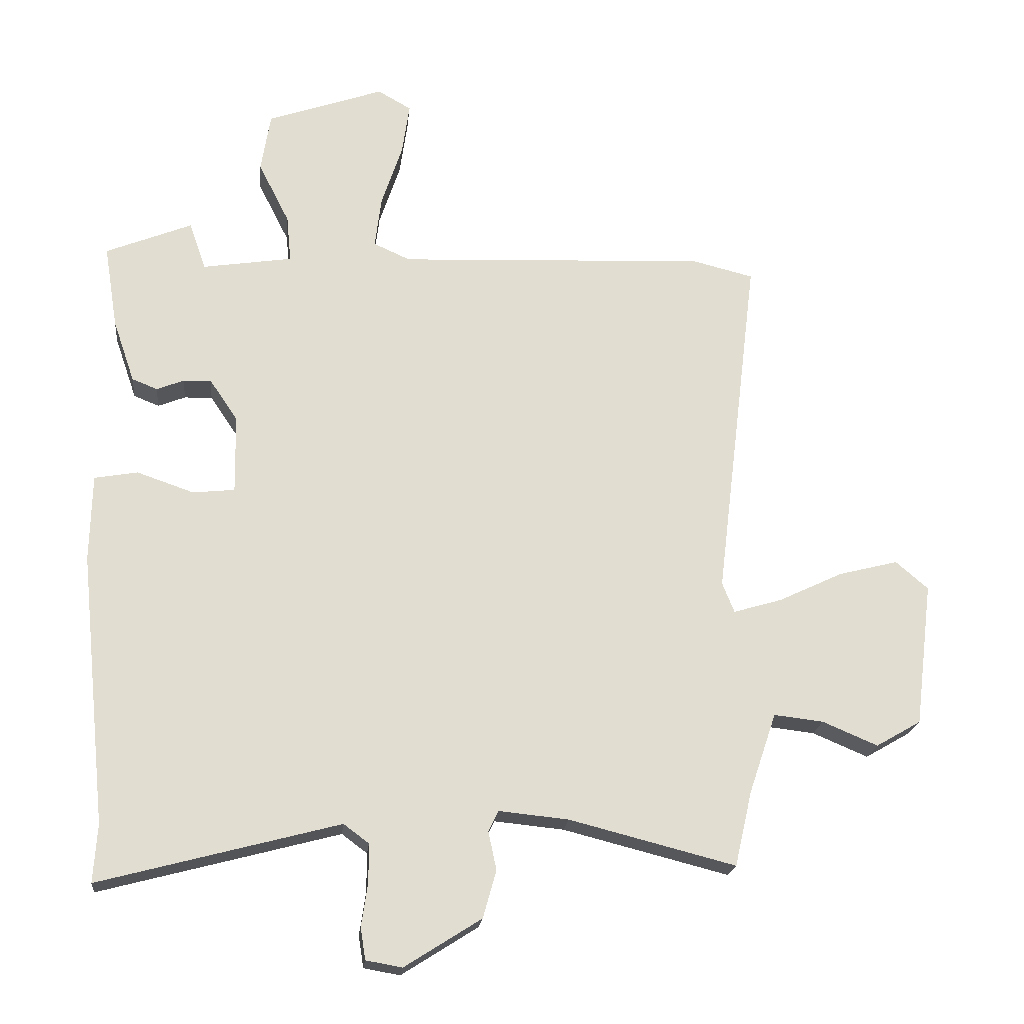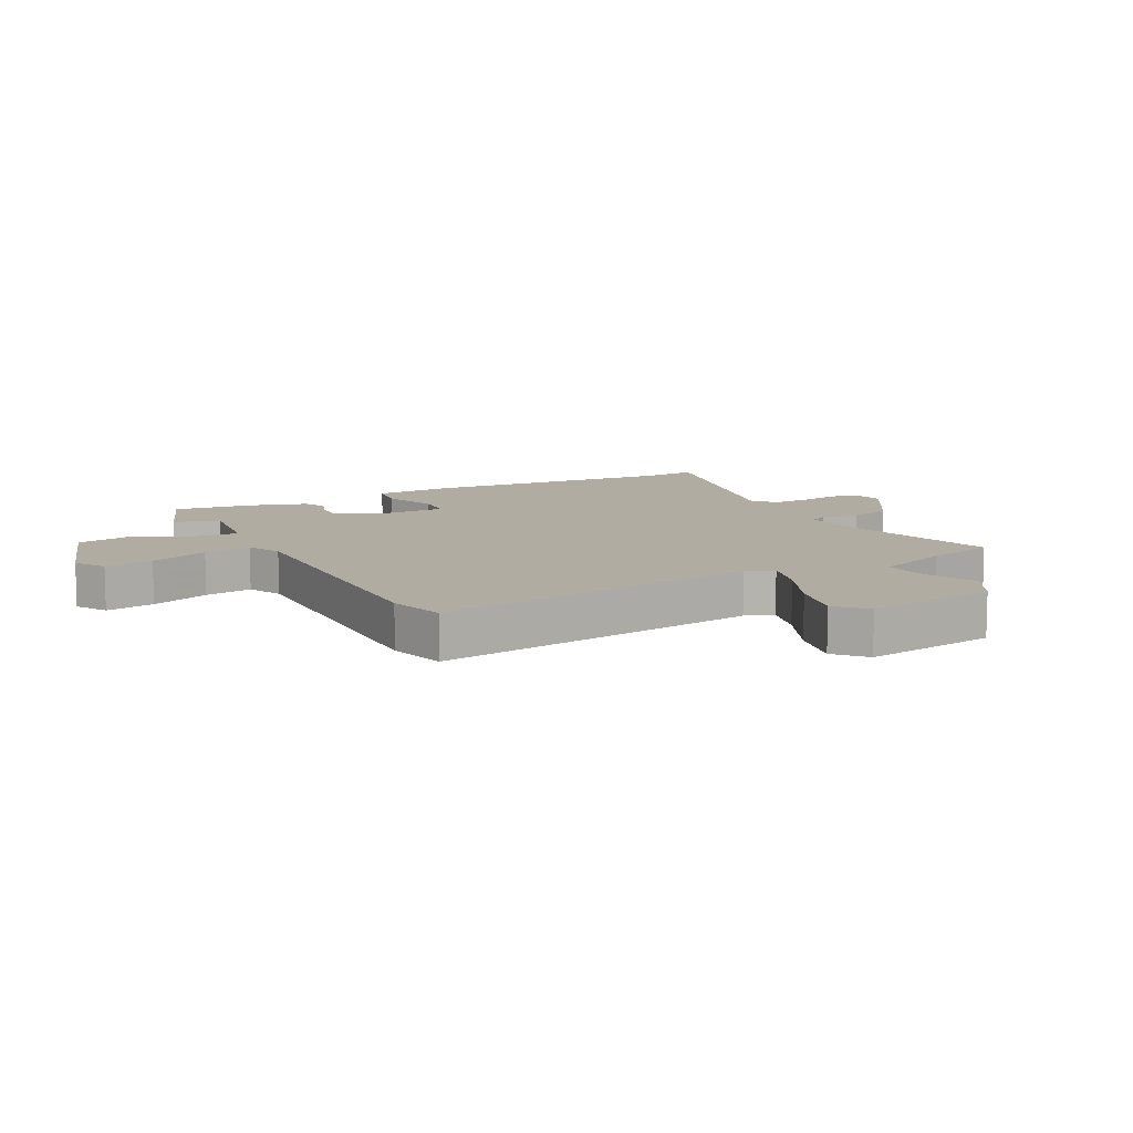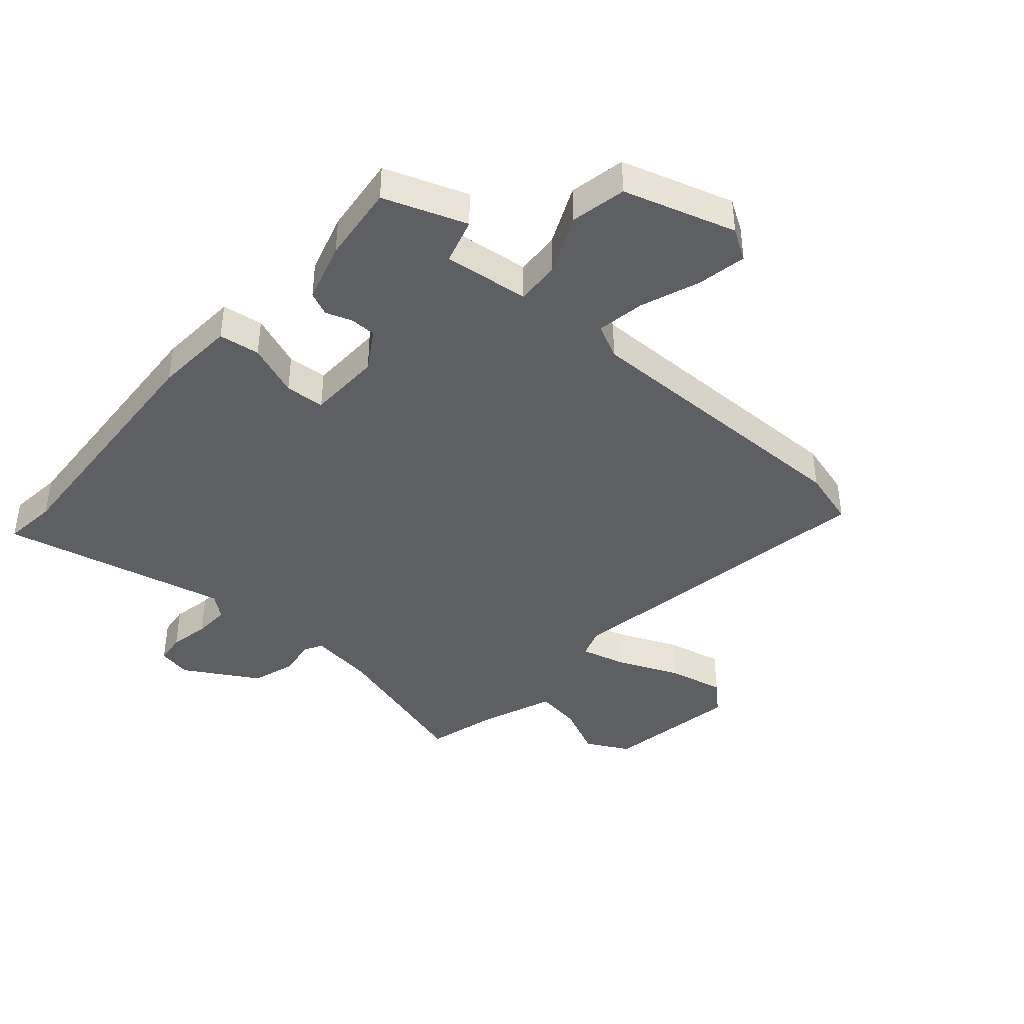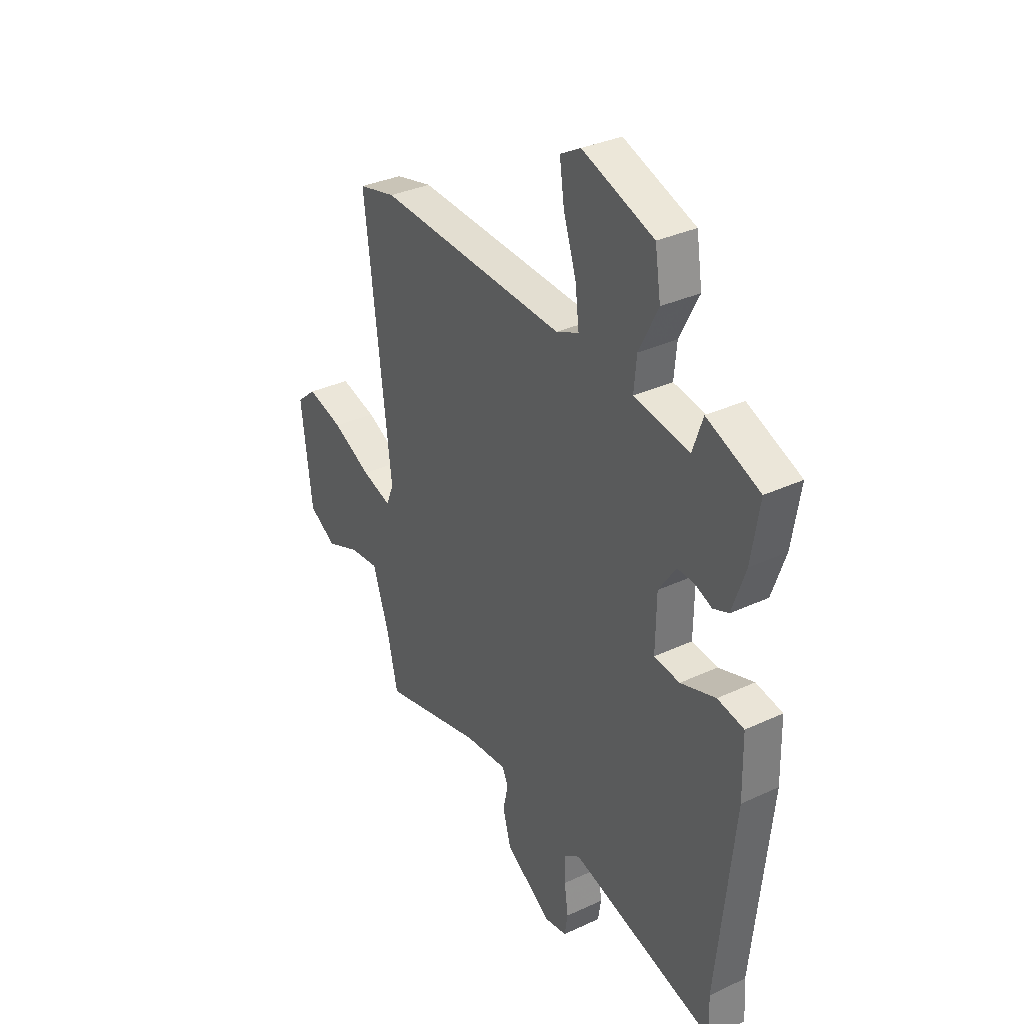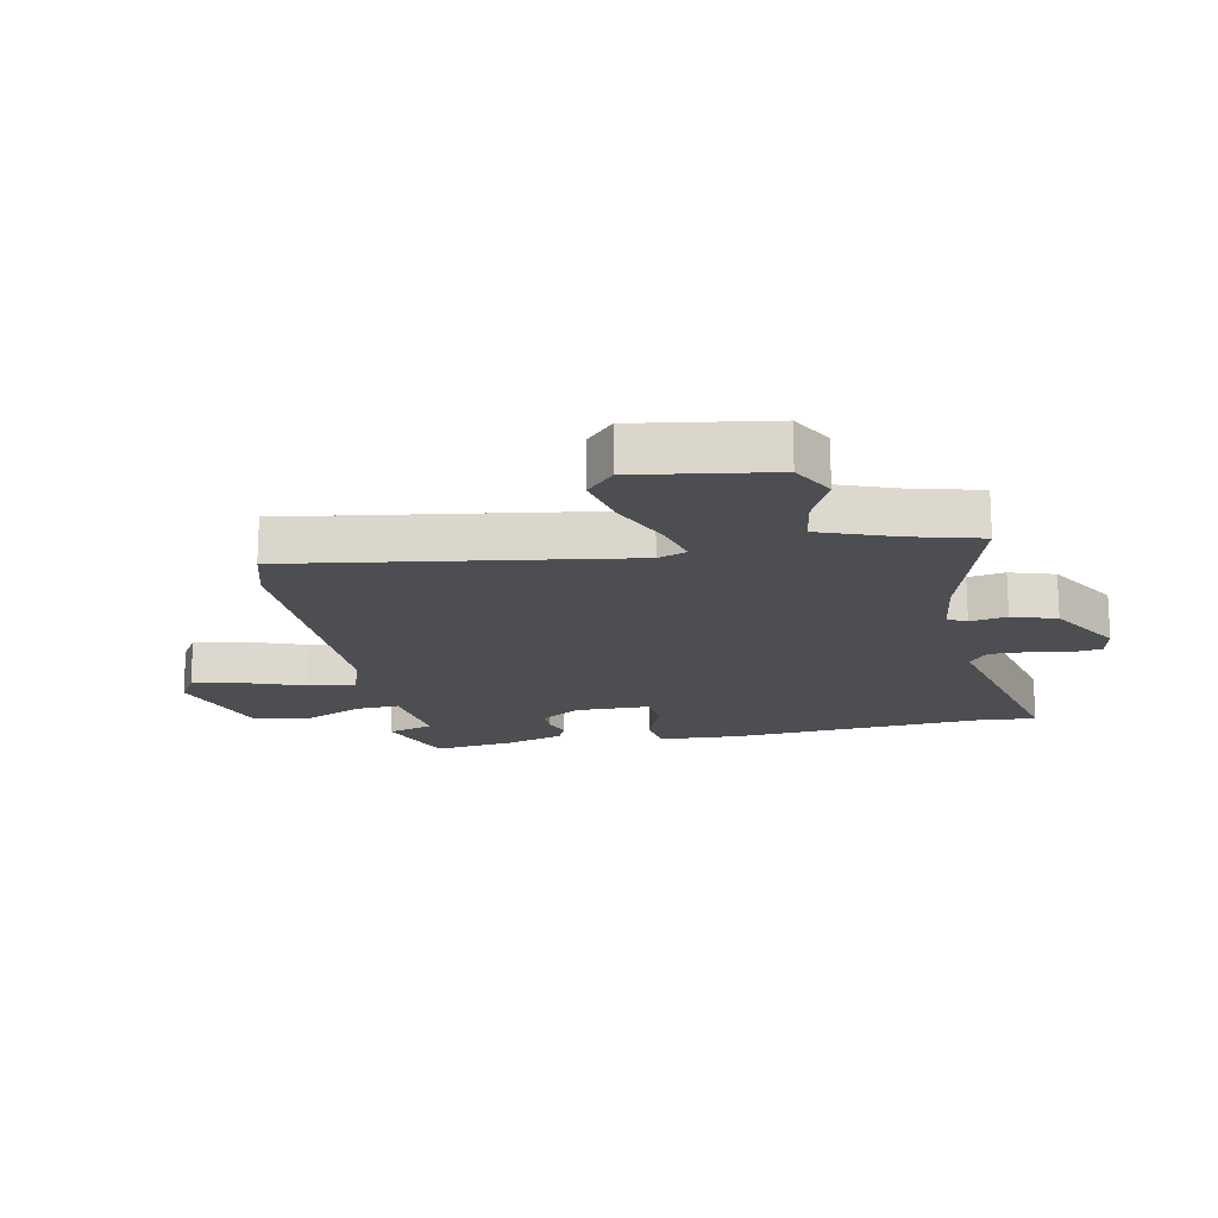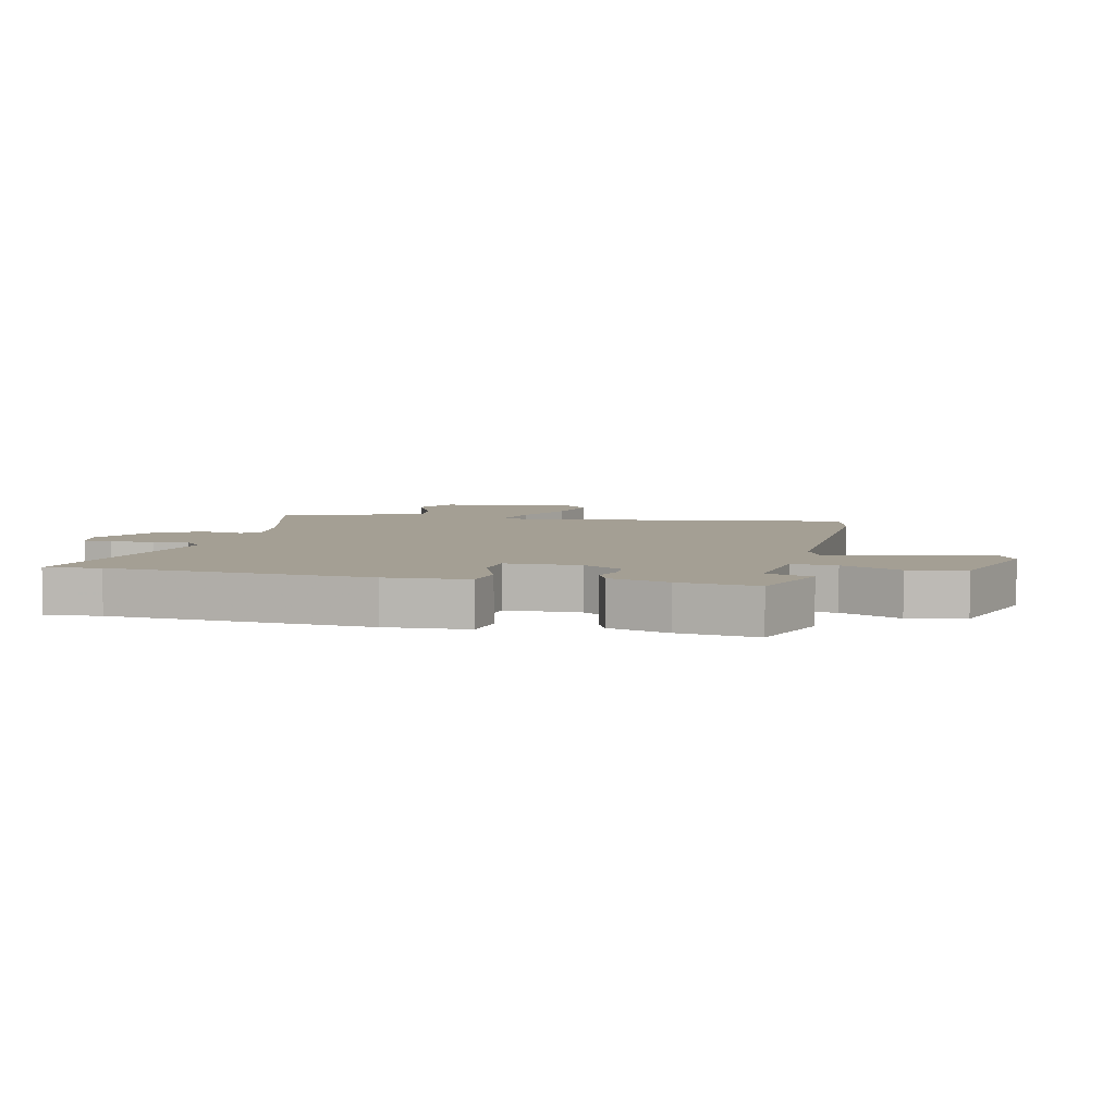
<metadata>
{"format":"obj","ext":"obj","renderer":"f3d","projection":"perspective","resolution":1024,"background":"white","views":[{"elev":-20.5,"azim":-5.8,"up":"+Z"},{"elev":10.2,"azim":60.9,"up":"+Y"},{"elev":-41.0,"azim":-43.4,"up":"+Y"},{"elev":33.8,"azim":-122.4,"up":"+Z"},{"elev":-17.1,"azim":99.6,"up":"+Y"},{"elev":5.6,"azim":-78.5,"up":"+Y"}]}
</metadata>
<code>
v 0.485 0.07 -0.531
v 0.223 0.07 -0.464
v 0.113 0.07 -0.453
v 0.097 0.07 -0.485
v 0.11 0.07 -0.546
v 0.089 0.07 -0.621
v -0.032 0.07 -0.698
v -0.089 0.07 -0.688
v -0.097 0.07 -0.638
v -0.087 0.07 -0.57
v -0.087 0.07 -0.509
v -0.127 0.07 -0.479
v -0.505 0.07 -0.579
v -0.499 0.07 -0.488
v -0.543 0.07 -0.06
v -0.54 0.07 0.077
v -0.472 0.07 0.089
v -0.382 0.07 0.058
v -0.316 0.07 0.065
v -0.318 0.07 0.189
v -0.362 0.07 0.254
v -0.406 0.07 0.253
v -0.449 0.07 0.236
v -0.489 0.07 0.252
v -0.523 0.07 0.351
v -0.544 0.07 0.482
v -0.408 0.07 0.537
v -0.382 0.07 0.461
v -0.24 0.07 0.483
v -0.247 0.07 0.557
v -0.296 0.07 0.654
v -0.281 0.07 0.748
v -0.097 0.07 0.812
v -0.044 0.07 0.782
v -0.056 0.07 0.699
v -0.089 0.07 0.599
v -0.099 0.07 0.518
v -0.041 0.07 0.492
v 0.447 0.07 0.513
v 0.544 0.07 0.489
v 0.477 0.07 -0.067
v 0.496 0.07 -0.115
v 0.573 0.07 -0.092
v 0.674 0.07 -0.044
v 0.768 0.07 -0.02
v 0.819 0.07 -0.064
v 0.791 0.07 -0.291
v 0.72 0.07 -0.332
v 0.633 0.07 -0.295
v 0.555 0.07 -0.286
v 0.512 0.07 -0.413
v 0.485 0 -0.531
v 0.223 0 -0.464
v 0.113 0 -0.453
v 0.097 0 -0.485
v 0.11 0 -0.546
v 0.089 0 -0.621
v -0.032 0 -0.698
v -0.089 0 -0.688
v -0.097 0 -0.638
v -0.087 0 -0.57
v -0.087 0 -0.509
v -0.127 0 -0.479
v -0.505 0 -0.579
v -0.499 0 -0.488
v -0.543 0 -0.06
v -0.54 0 0.077
v -0.472 0 0.089
v -0.382 0 0.058
v -0.316 0 0.065
v -0.318 0 0.189
v -0.362 0 0.254
v -0.406 0 0.253
v -0.449 0 0.236
v -0.489 0 0.252
v -0.523 0 0.351
v -0.544 0 0.482
v -0.408 0 0.537
v -0.382 0 0.461
v -0.24 0 0.483
v -0.247 0 0.557
v -0.296 0 0.654
v -0.281 0 0.748
v -0.097 0 0.812
v -0.044 0 0.782
v -0.056 0 0.699
v -0.089 0 0.599
v -0.099 0 0.518
v -0.041 0 0.492
v 0.447 0 0.513
v 0.544 0 0.489
v 0.477 0 -0.067
v 0.496 0 -0.115
v 0.573 0 -0.092
v 0.674 0 -0.044
v 0.768 0 -0.02
v 0.819 0 -0.064
v 0.791 0 -0.291
v 0.72 0 -0.332
v 0.633 0 -0.295
v 0.555 0 -0.286
v 0.512 0 -0.413
f 47 48 49
f 46 47 49
f 45 46 49
f 44 45 49
f 43 44 49
f 42 43 49 50
f 41 42 50 51
f 38 39 40 41
f 51 1 2
f 41 51 2
f 38 41 2
f 37 38 2
f 34 35 36
f 33 34 36
f 32 33 36
f 31 32 36
f 30 31 36
f 29 30 36 37
f 26 27 28
f 25 26 28
f 24 25 28
f 23 24 28
f 22 23 28
f 21 22 28 29
f 29 37 2
f 21 29 2
f 20 21 2
f 16 17 18
f 15 16 18
f 14 15 18
f 14 18 19
f 13 14 19
f 12 13 19
f 11 12 19 20
f 8 9 10
f 7 8 10
f 6 7 10
f 5 6 10
f 4 5 10
f 3 4 10 11
f 20 2 3
f 3 11 20
f 100 99 98
f 100 98 97
f 100 97 96
f 100 96 95
f 100 95 94
f 101 100 94 93
f 102 101 93 92
f 92 91 90 89
f 53 52 102
f 53 102 92
f 53 92 89
f 53 89 88
f 87 86 85
f 87 85 84
f 87 84 83
f 87 83 82
f 87 82 81
f 88 87 81 80
f 79 78 77
f 79 77 76
f 79 76 75
f 79 75 74
f 79 74 73
f 80 79 73 72
f 53 88 80
f 53 80 72
f 53 72 71
f 69 68 67
f 69 67 66
f 69 66 65
f 70 69 65
f 70 65 64
f 70 64 63
f 71 70 63 62
f 61 60 59
f 61 59 58
f 61 58 57
f 61 57 56
f 61 56 55
f 62 61 55 54
f 54 53 71
f 71 62 54
f 1 52 53 2
f 2 53 54 3
f 3 54 55 4
f 4 55 56 5
f 5 56 57 6
f 6 57 58 7
f 7 58 59 8
f 8 59 60 9
f 9 60 61 10
f 10 61 62 11
f 11 62 63 12
f 12 63 64 13
f 13 64 65 14
f 14 65 66 15
f 15 66 67 16
f 16 67 68 17
f 17 68 69 18
f 18 69 70 19
f 19 70 71 20
f 20 71 72 21
f 21 72 73 22
f 22 73 74 23
f 23 74 75 24
f 24 75 76 25
f 25 76 77 26
f 26 77 78 27
f 27 78 79 28
f 28 79 80 29
f 29 80 81 30
f 30 81 82 31
f 31 82 83 32
f 32 83 84 33
f 33 84 85 34
f 34 85 86 35
f 35 86 87 36
f 36 87 88 37
f 37 88 89 38
f 38 89 90 39
f 39 90 91 40
f 40 91 92 41
f 41 92 93 42
f 42 93 94 43
f 43 94 95 44
f 44 95 96 45
f 45 96 97 46
f 46 97 98 47
f 47 98 99 48
f 48 99 100 49
f 49 100 101 50
f 50 101 102 51
f 51 102 52 1

</code>
